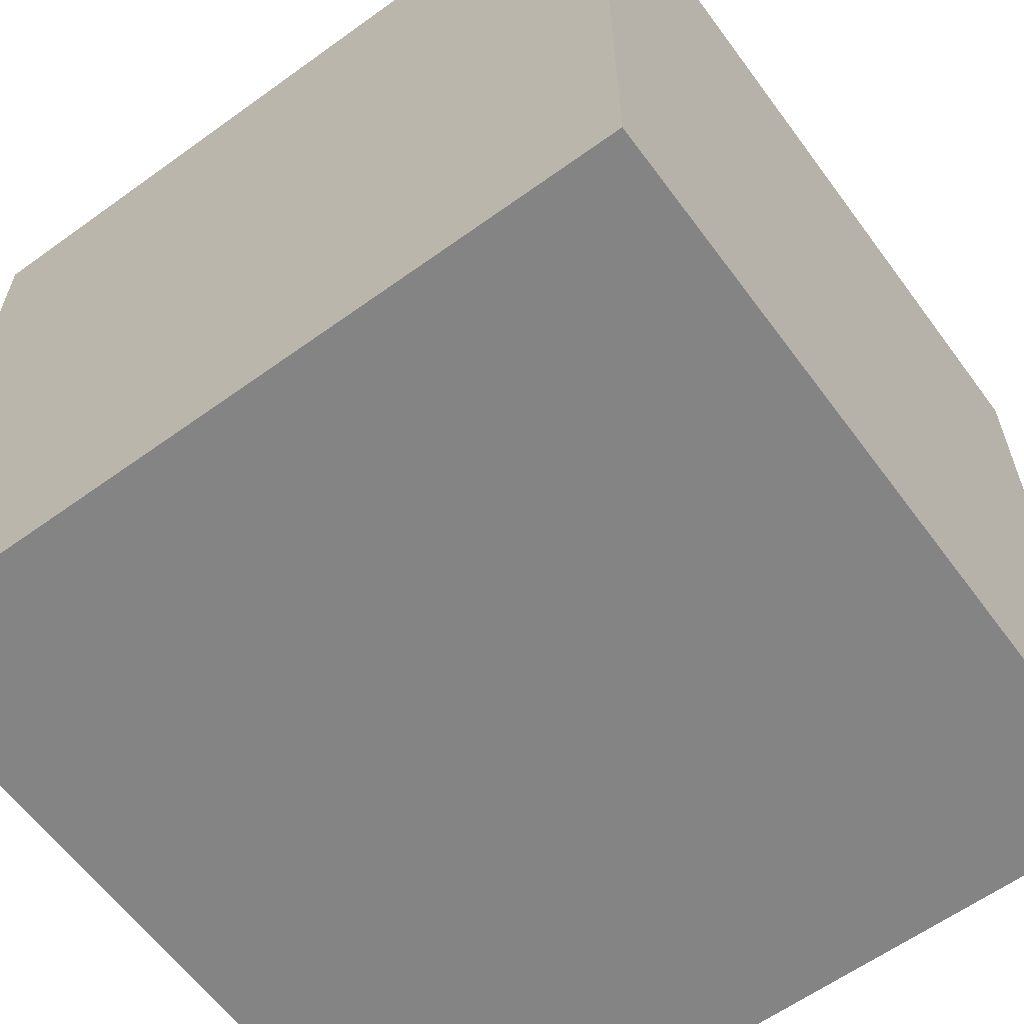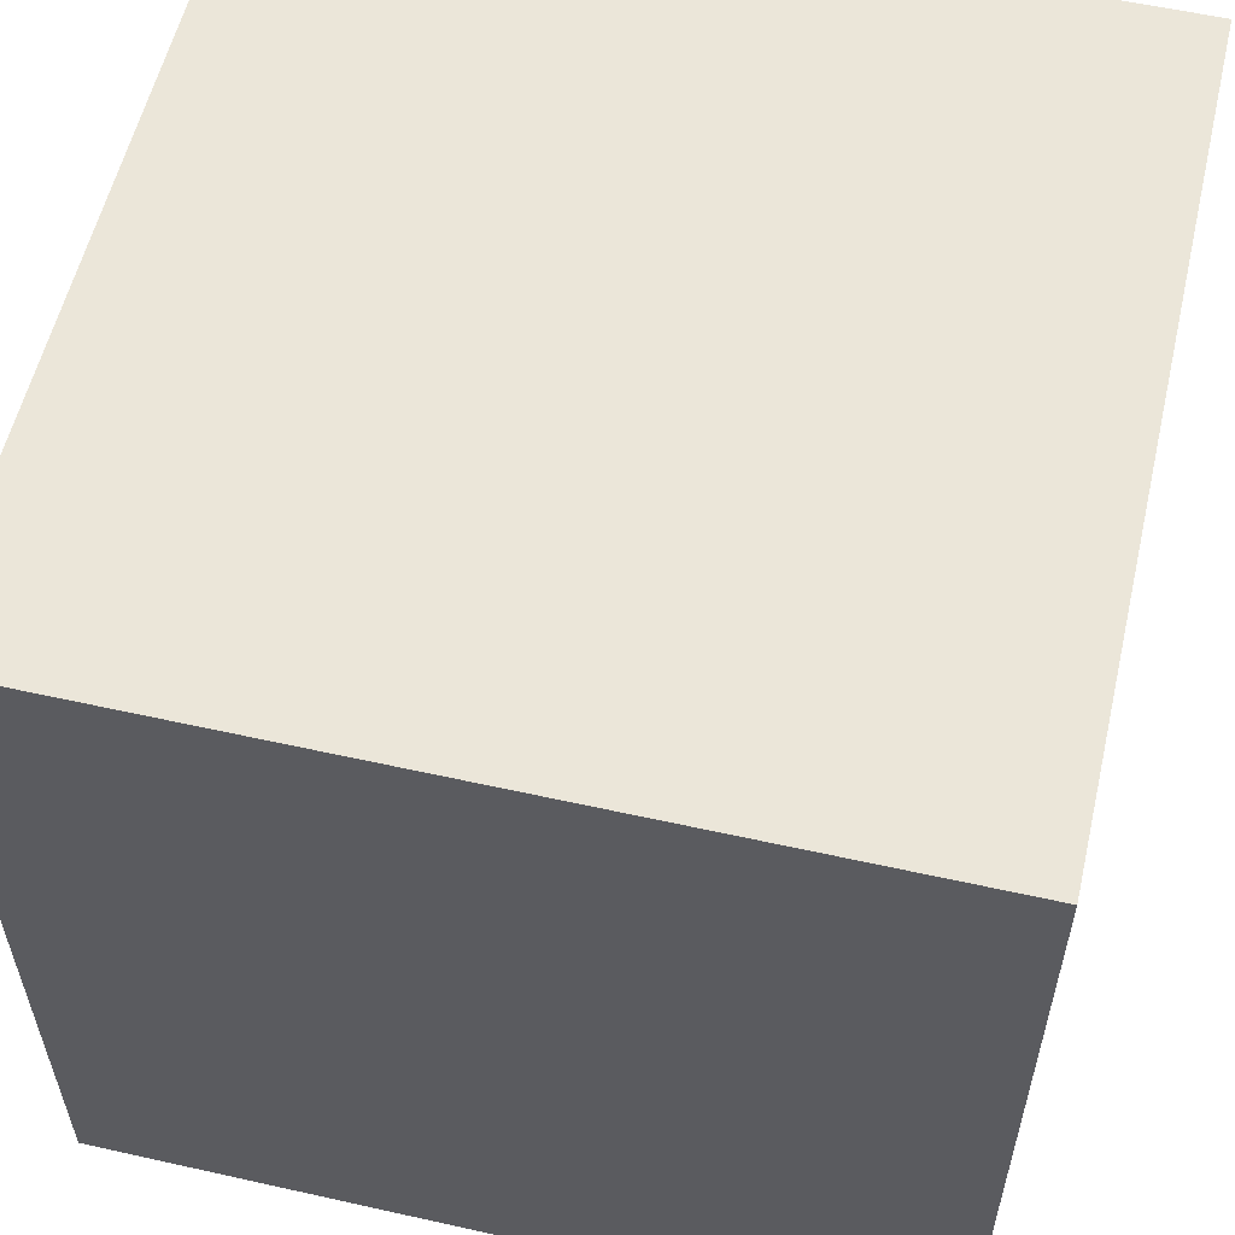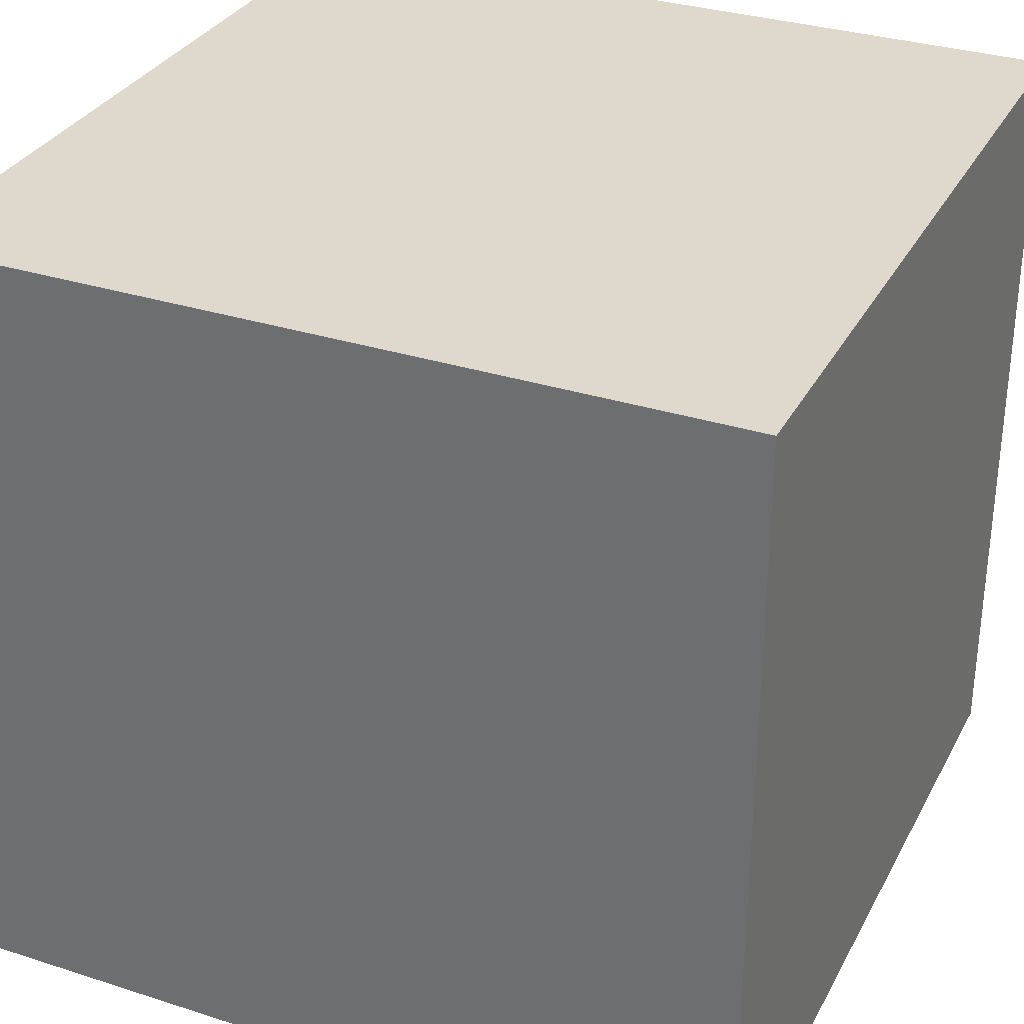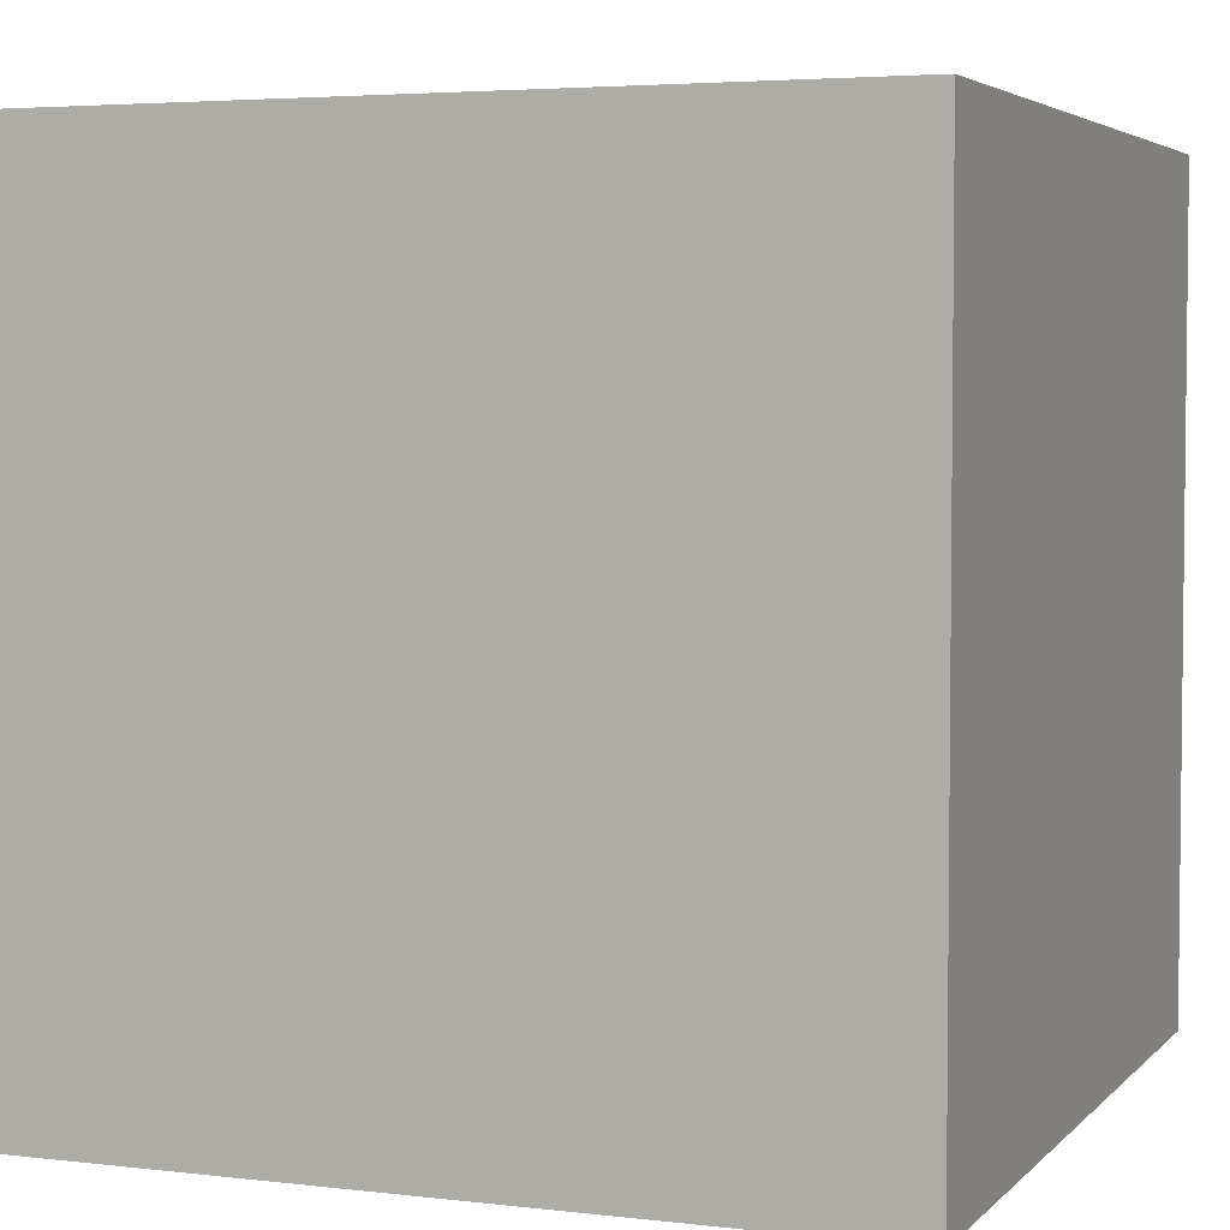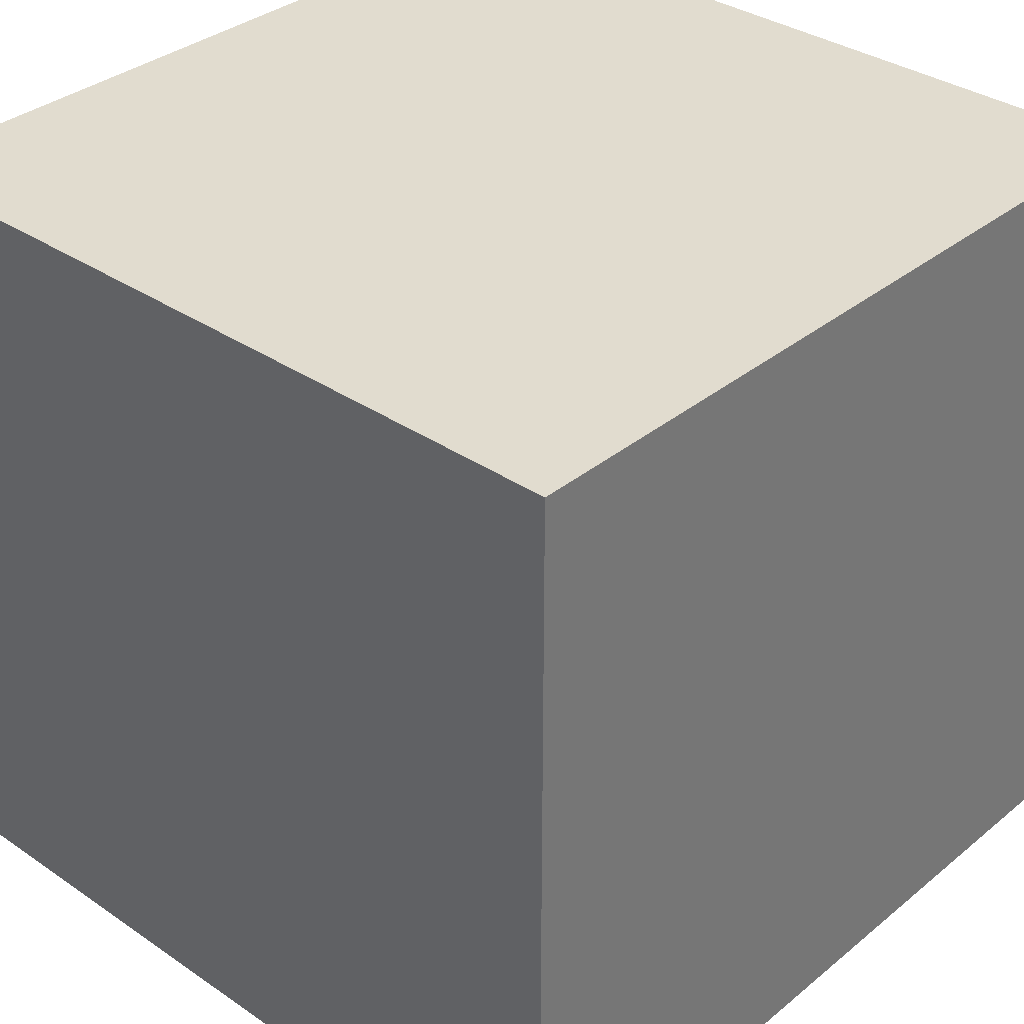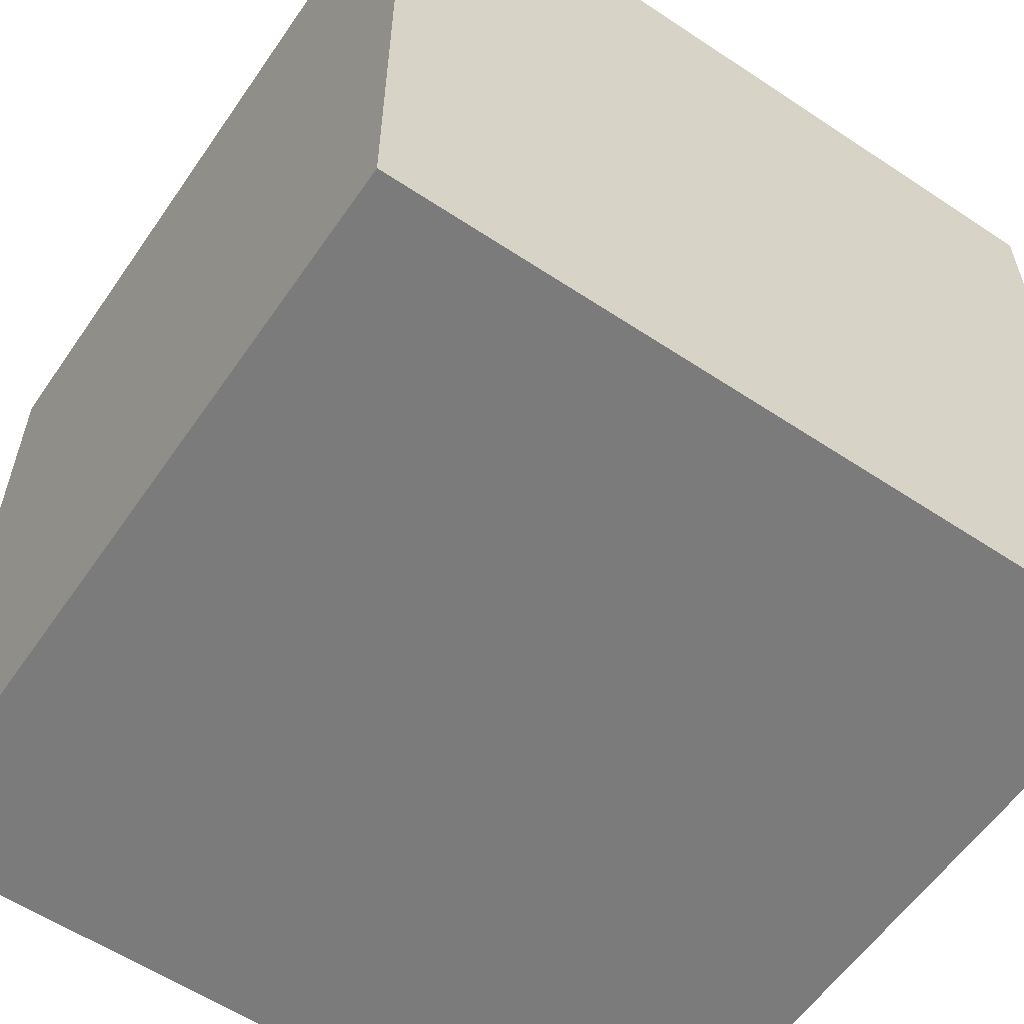
<metadata>
{"format":"obj","ext":"obj","renderer":"f3d","projection":"perspective","resolution":1024,"background":"white","views":[{"elev":-61.3,"azim":36.3,"up":"+Z"},{"elev":57.2,"azim":-166.9,"up":"+Y"},{"elev":32.1,"azim":114.2,"up":"+Z"},{"elev":4.1,"azim":21.3,"up":"+Z"},{"elev":34.4,"azim":-137.5,"up":"+Y"},{"elev":-58.5,"azim":-34.4,"up":"+Z"}]}
</metadata>
<code>
o Cube
v 1 1.305 -1
v 1 1.305 1
v -1 1.305 1
v -1 1.305 -1
v 1 3.305 -1
v 1 3.305 1
v -1 3.305 1
v -1 3.305 -1
f 1 2 3 4
f 5 8 7 6
f 1 5 6 2
f 2 6 7 3
f 3 7 8 4
f 5 1 4 8

</code>
